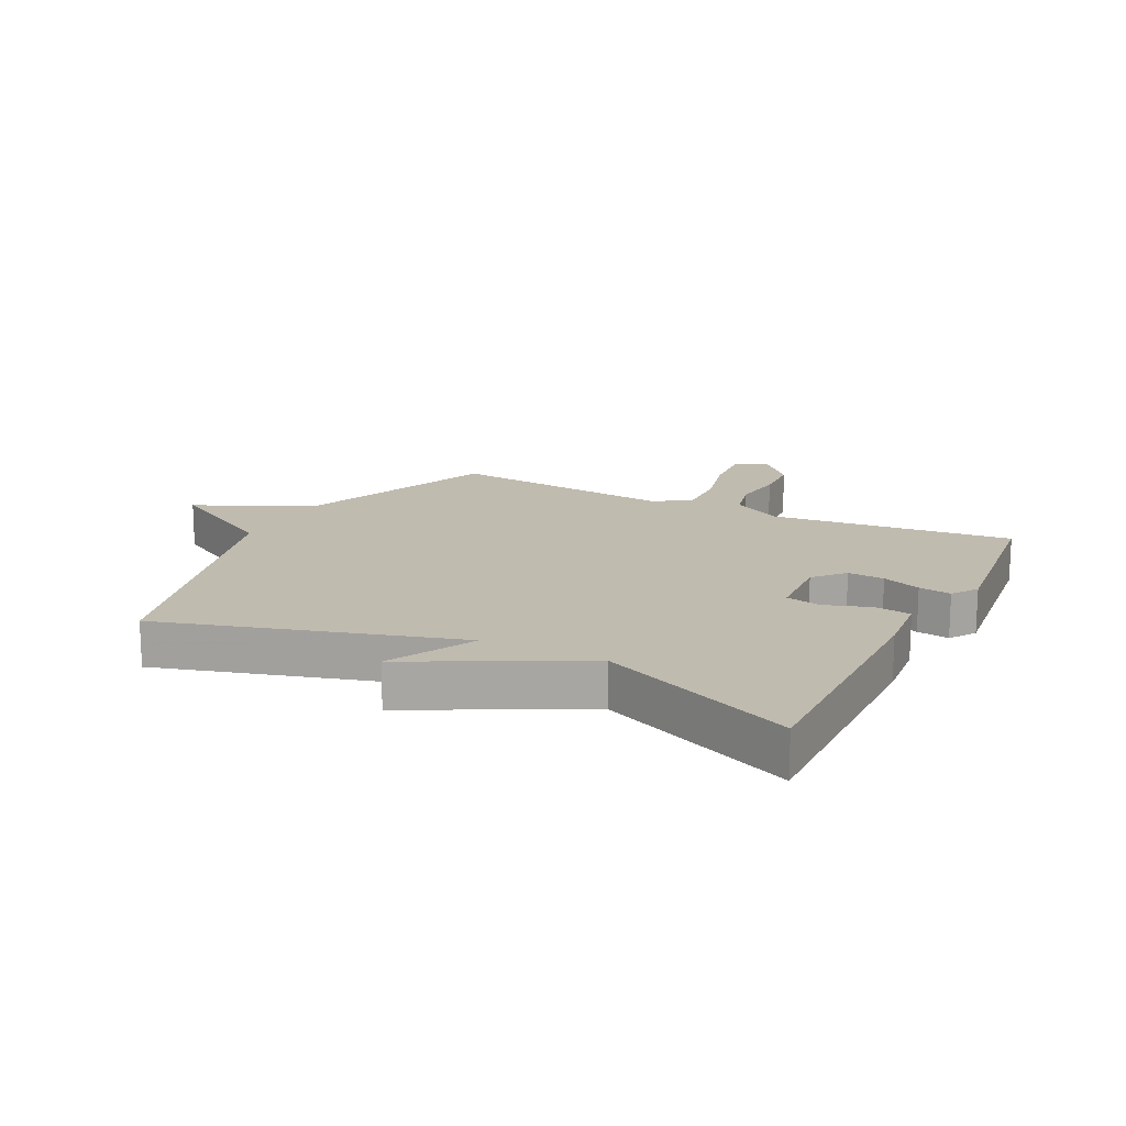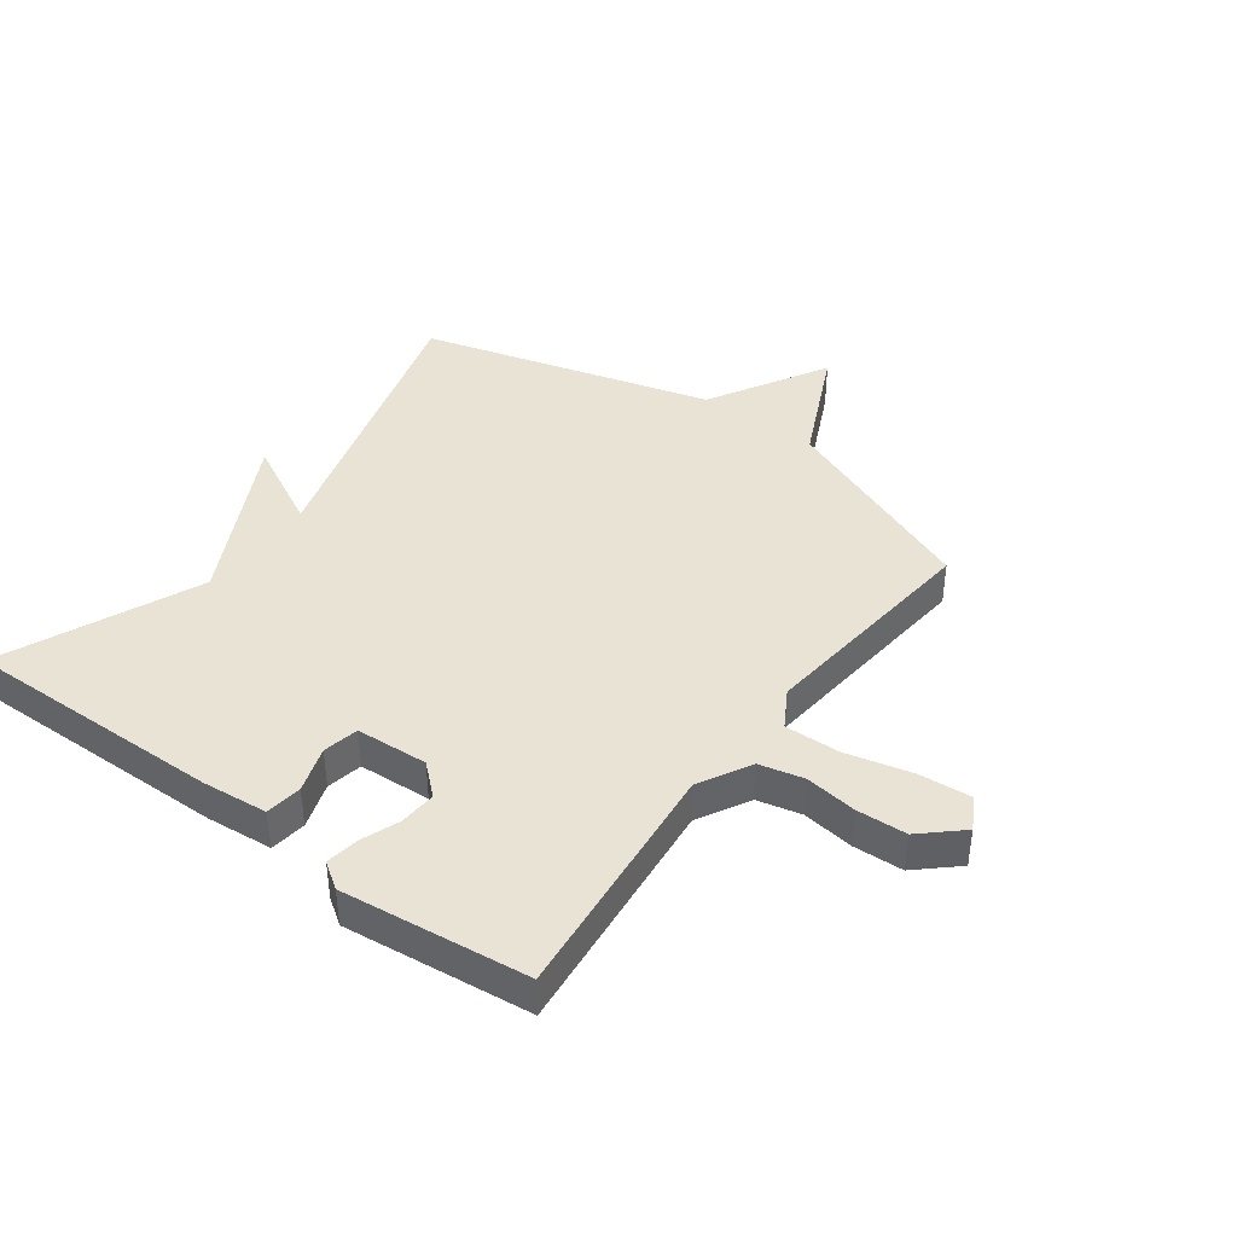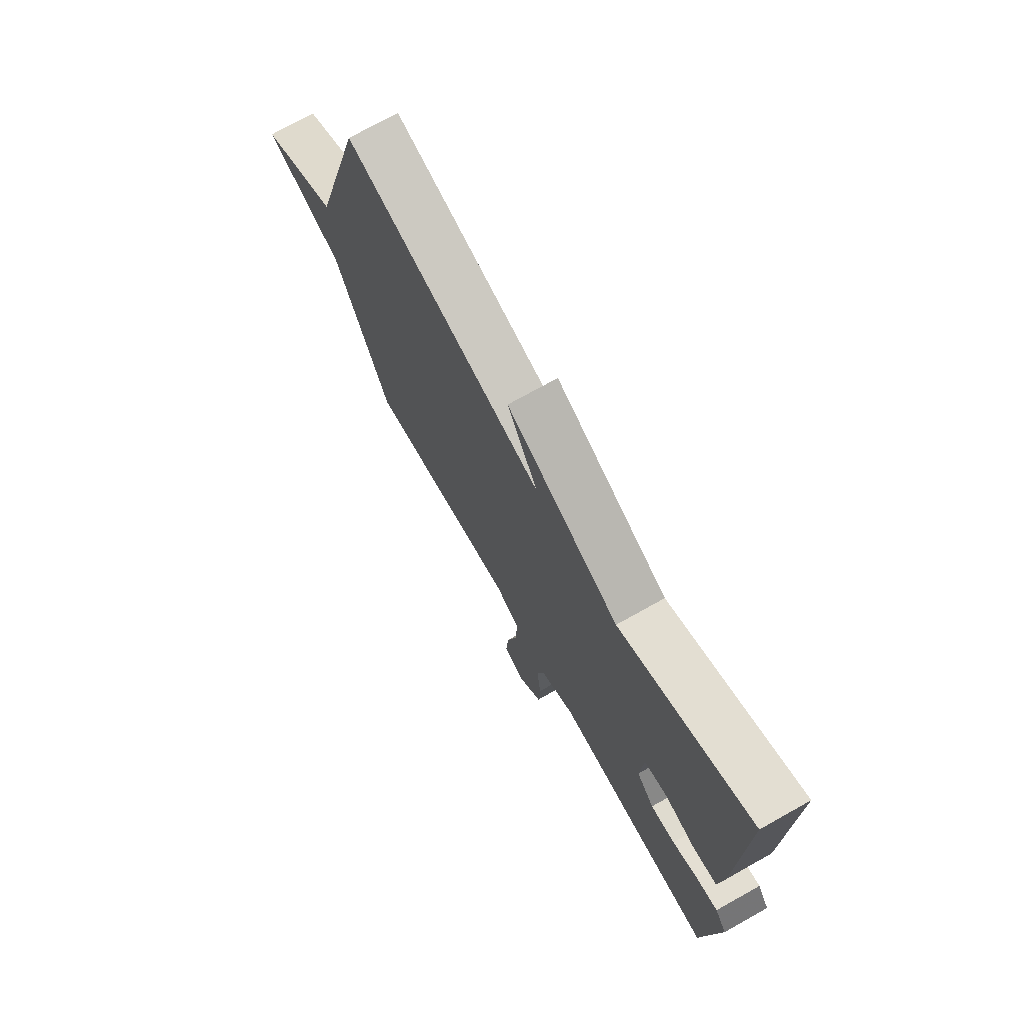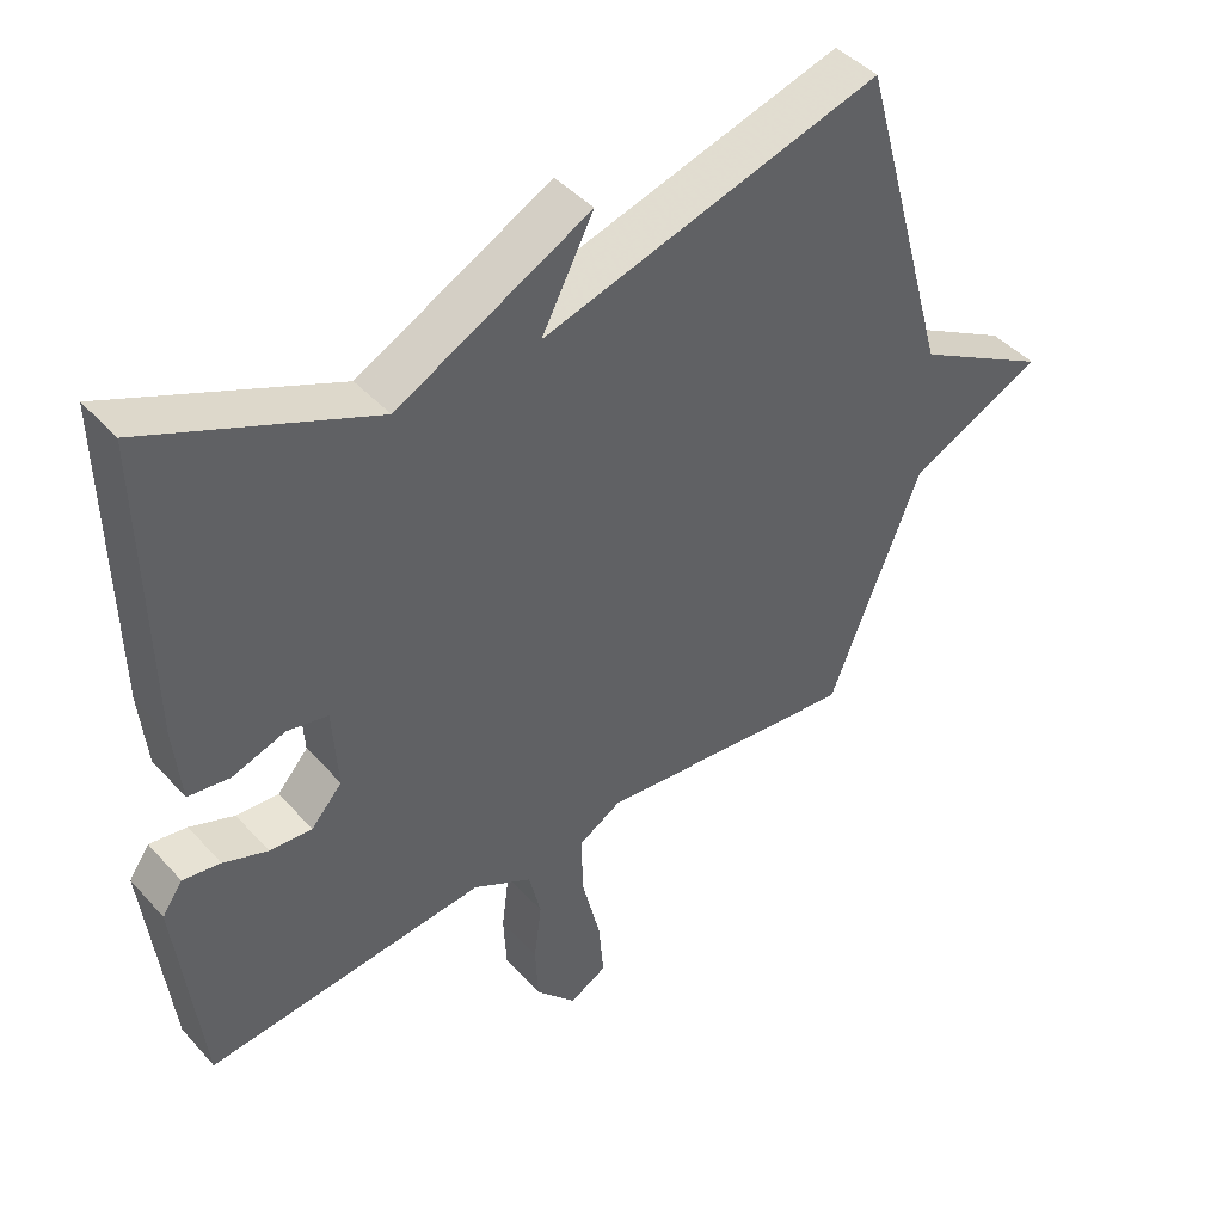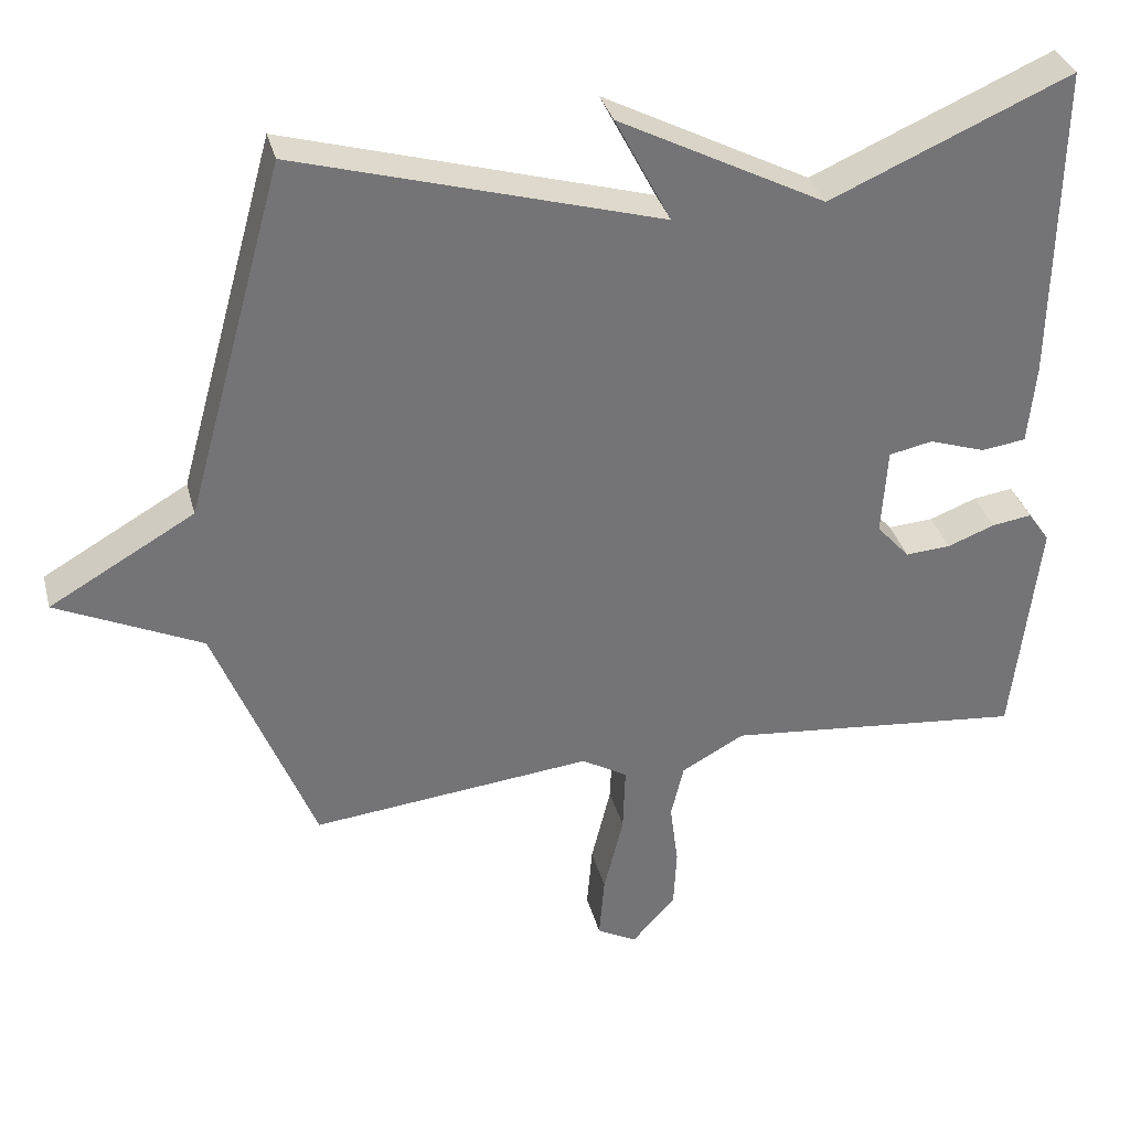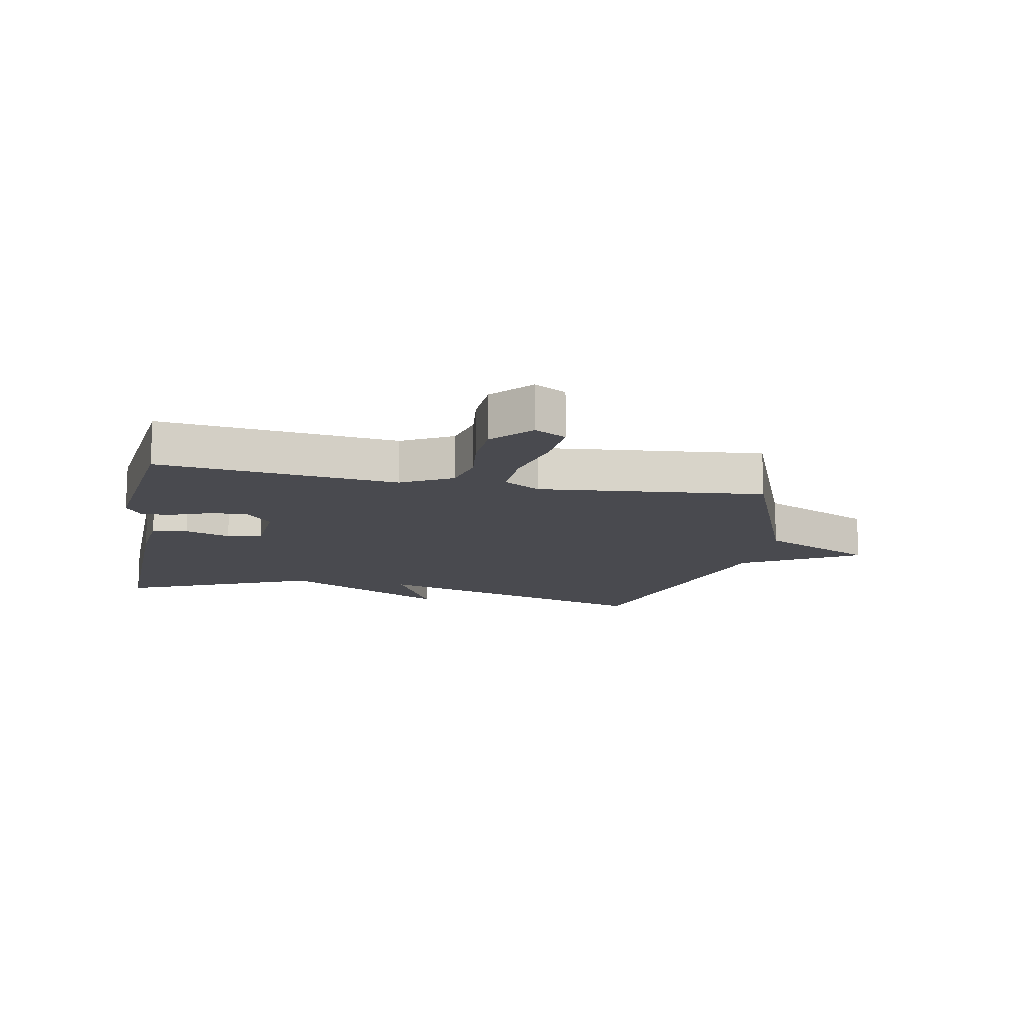
<metadata>
{"format":"obj","ext":"obj","renderer":"f3d","projection":"perspective","resolution":1024,"background":"white","views":[{"elev":16.0,"azim":26.6,"up":"+Y"},{"elev":41.2,"azim":126.4,"up":"+Y"},{"elev":73.2,"azim":60.7,"up":"+Z"},{"elev":44.1,"azim":141.3,"up":"+Z"},{"elev":34.1,"azim":-14.2,"up":"+Z"},{"elev":-13.5,"azim":168.8,"up":"+Y"}]}
</metadata>
<code>
v -0.5 0.07 0.5
v -0.019 0.07 0.361
v -0.093 0.07 0.503
v 0.181 0.07 0.361
v 0.5 0.07 0.5
v 0.494 0.07 0.077
v 0.484 0.07 -0.03
v 0.425 0.07 -0.038
v 0.35 0.07 -0.013
v 0.292 0.07 -0.025
v 0.285 0.07 -0.142
v 0.329 0.07 -0.191
v 0.389 0.07 -0.187
v 0.452 0.07 -0.163
v 0.505 0.07 -0.155
v 0.534 0.07 -0.197
v 0.5 0.07 -0.5
v 0.103 0.07 -0.46
v 0.019 0.07 -0.506
v 0.002 0.07 -0.578
v 0.013 0.07 -0.663
v 0.009 0.07 -0.744
v -0.049 0.07 -0.808
v -0.102 0.07 -0.779
v -0.095 0.07 -0.693
v -0.069 0.07 -0.586
v -0.066 0.07 -0.497
v -0.127 0.07 -0.461
v -0.5 0.07 -0.5
v -0.631 0.07 -0.171
v -0.823 0.07 -0.081
v -0.631 0.07 0.029
v -0.5 0 0.5
v -0.019 0 0.361
v -0.093 0 0.503
v 0.181 0 0.361
v 0.5 0 0.5
v 0.494 0 0.077
v 0.484 0 -0.03
v 0.425 0 -0.038
v 0.35 0 -0.013
v 0.292 0 -0.025
v 0.285 0 -0.142
v 0.329 0 -0.191
v 0.389 0 -0.187
v 0.452 0 -0.163
v 0.505 0 -0.155
v 0.534 0 -0.197
v 0.5 0 -0.5
v 0.103 0 -0.46
v 0.019 0 -0.506
v 0.002 0 -0.578
v 0.013 0 -0.663
v 0.009 0 -0.744
v -0.049 0 -0.808
v -0.102 0 -0.779
v -0.095 0 -0.693
v -0.069 0 -0.586
v -0.066 0 -0.497
v -0.127 0 -0.461
v -0.5 0 -0.5
v -0.631 0 -0.171
v -0.823 0 -0.081
v -0.631 0 0.029
f 30 31 32
f 32 1 2
f 30 32 2
f 29 30 2
f 28 29 2
f 27 28 2
f 26 27 2
f 24 25 26
f 23 24 26
f 22 23 26
f 21 22 26
f 20 21 26
f 19 20 26 2
f 18 19 2
f 16 17 18
f 15 16 18
f 14 15 18
f 13 14 18
f 12 13 18
f 11 12 18
f 10 11 18 2
f 2 3 4
f 10 2 4
f 9 10 4
f 7 8 9
f 6 7 9
f 5 6 9
f 4 5 9
f 64 63 62
f 34 33 64
f 34 64 62
f 34 62 61
f 34 61 60
f 34 60 59
f 34 59 58
f 58 57 56
f 58 56 55
f 58 55 54
f 58 54 53
f 58 53 52
f 34 58 52 51
f 34 51 50
f 50 49 48
f 50 48 47
f 50 47 46
f 50 46 45
f 50 45 44
f 50 44 43
f 34 50 43 42
f 36 35 34
f 36 34 42
f 36 42 41
f 41 40 39
f 41 39 38
f 41 38 37
f 41 37 36
f 1 33 34 2
f 2 34 35 3
f 3 35 36 4
f 4 36 37 5
f 5 37 38 6
f 6 38 39 7
f 7 39 40 8
f 8 40 41 9
f 9 41 42 10
f 10 42 43 11
f 11 43 44 12
f 12 44 45 13
f 13 45 46 14
f 14 46 47 15
f 15 47 48 16
f 16 48 49 17
f 17 49 50 18
f 18 50 51 19
f 19 51 52 20
f 20 52 53 21
f 21 53 54 22
f 22 54 55 23
f 23 55 56 24
f 24 56 57 25
f 25 57 58 26
f 26 58 59 27
f 27 59 60 28
f 28 60 61 29
f 29 61 62 30
f 30 62 63 31
f 31 63 64 32
f 32 64 33 1

</code>
